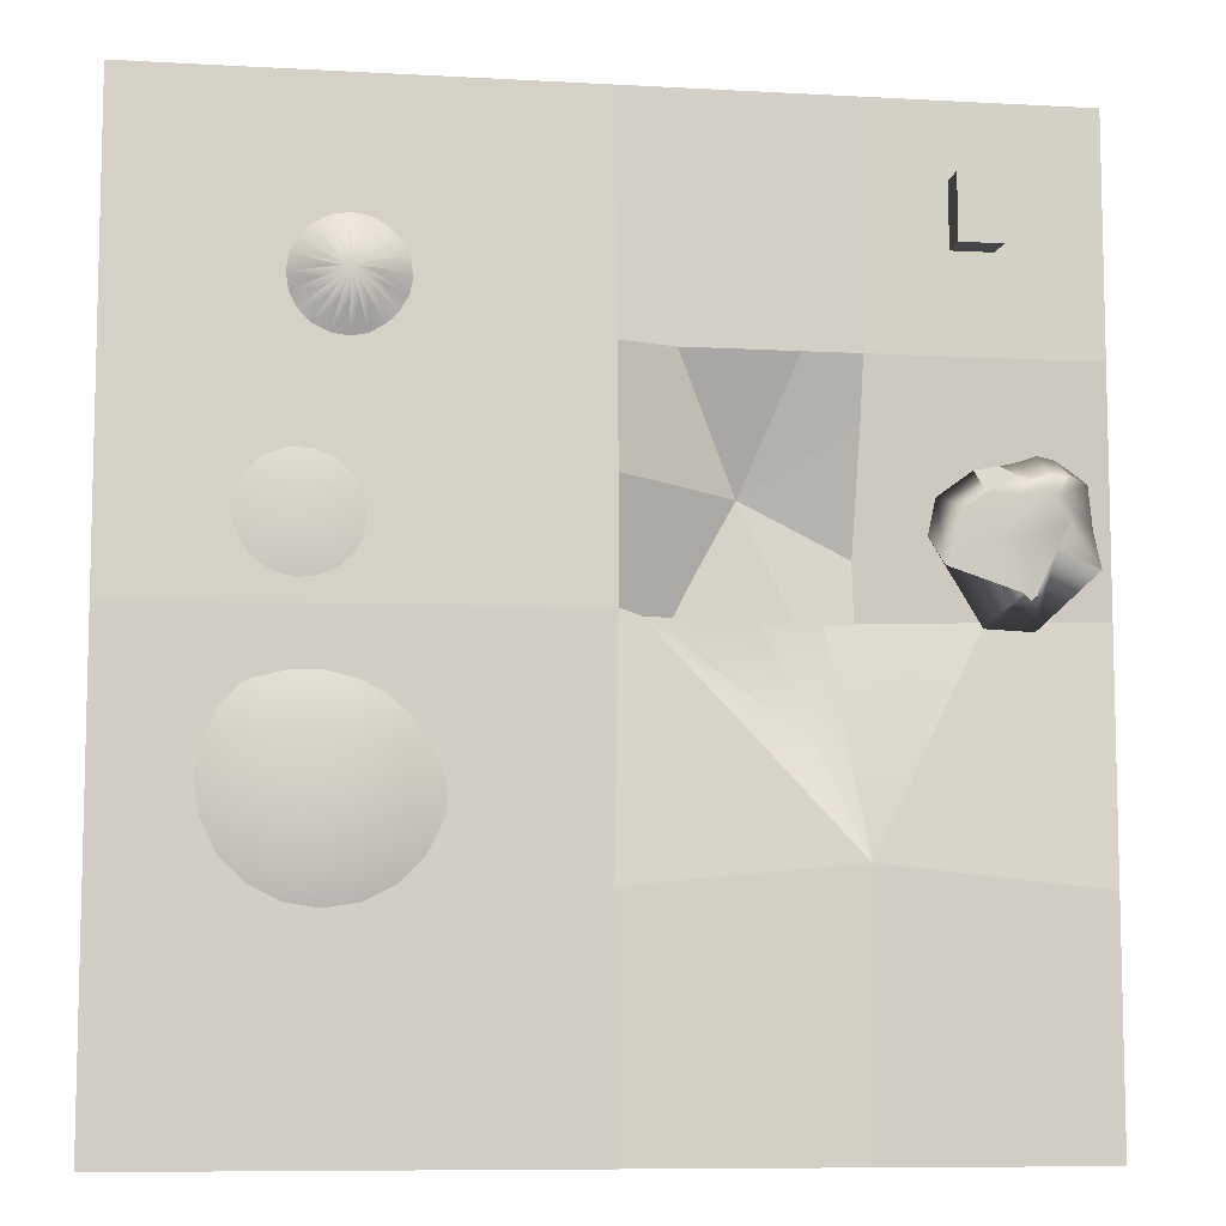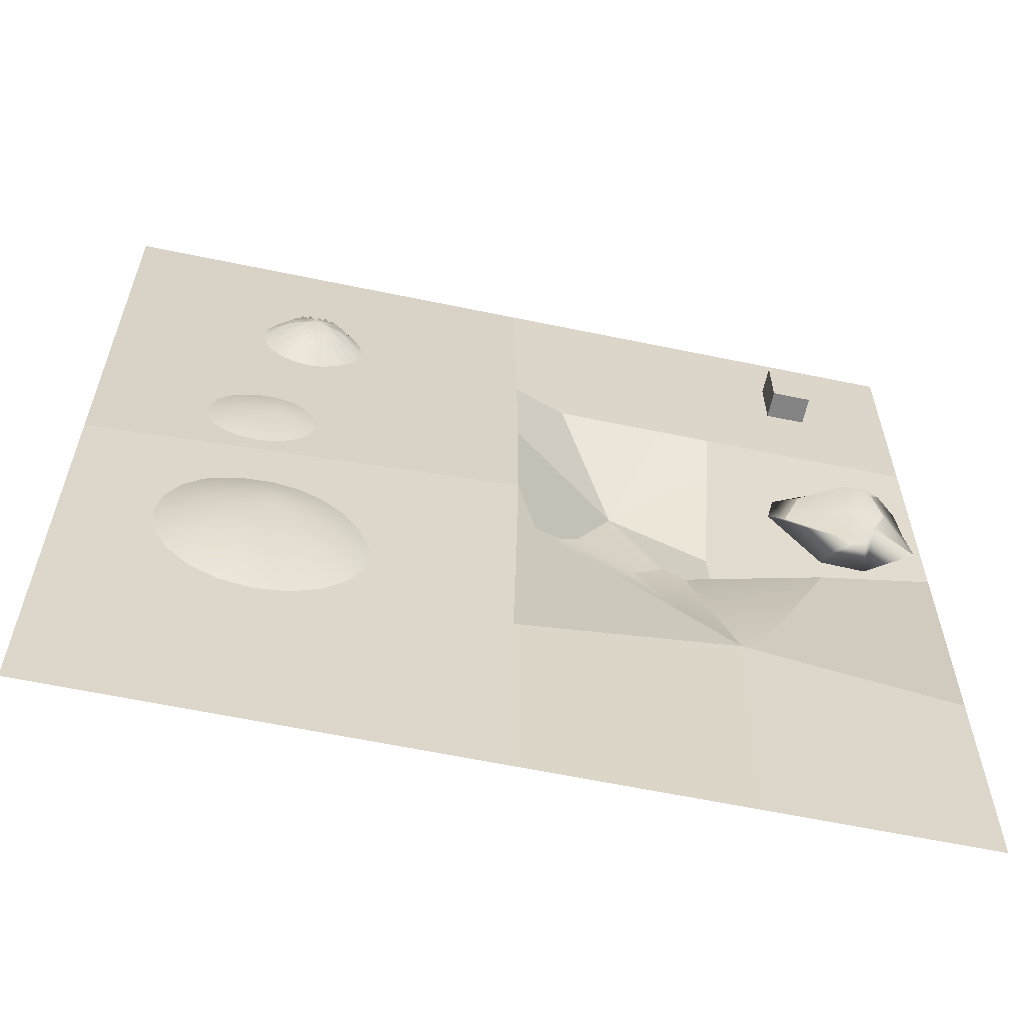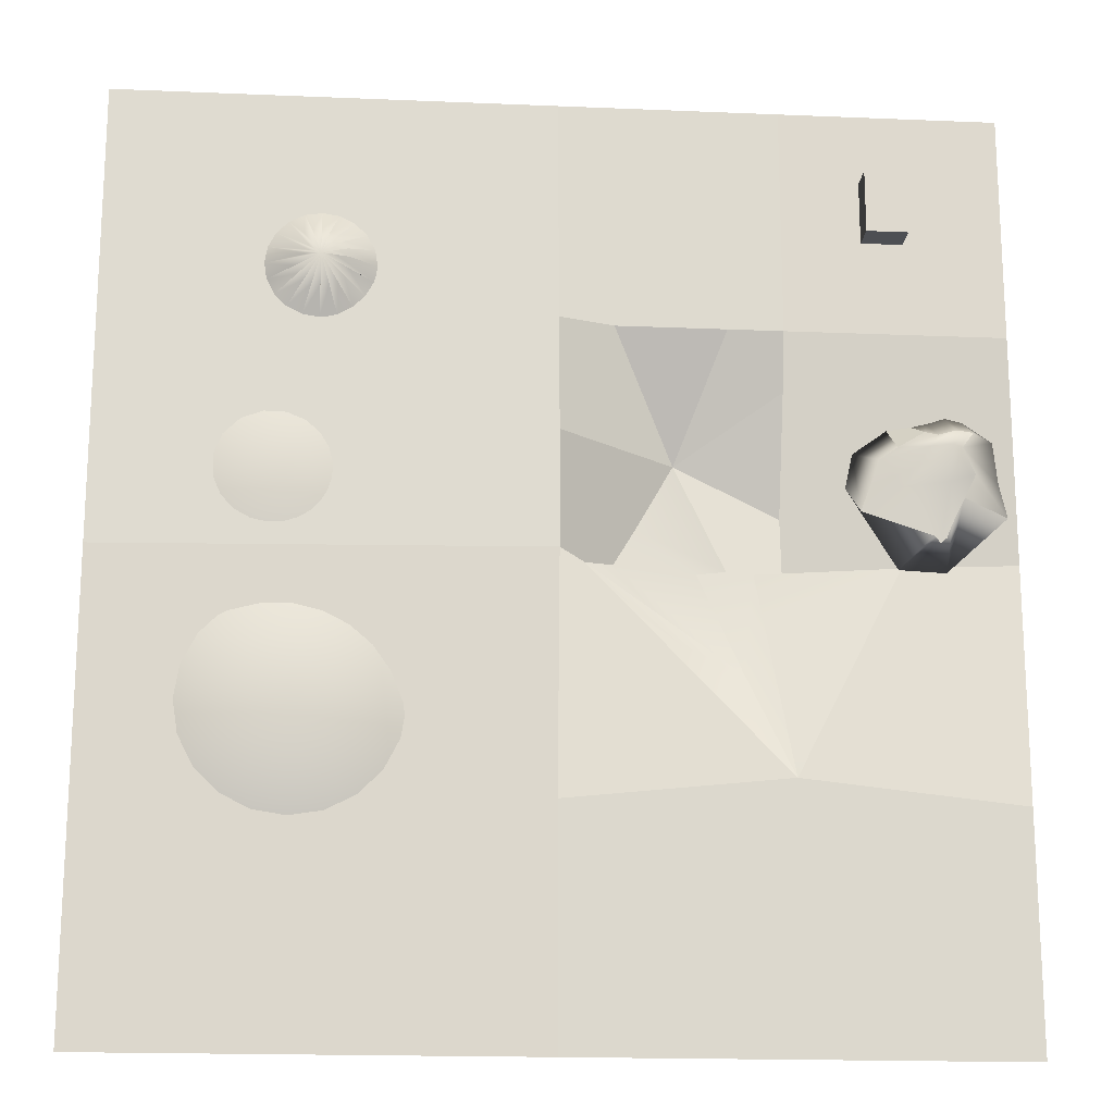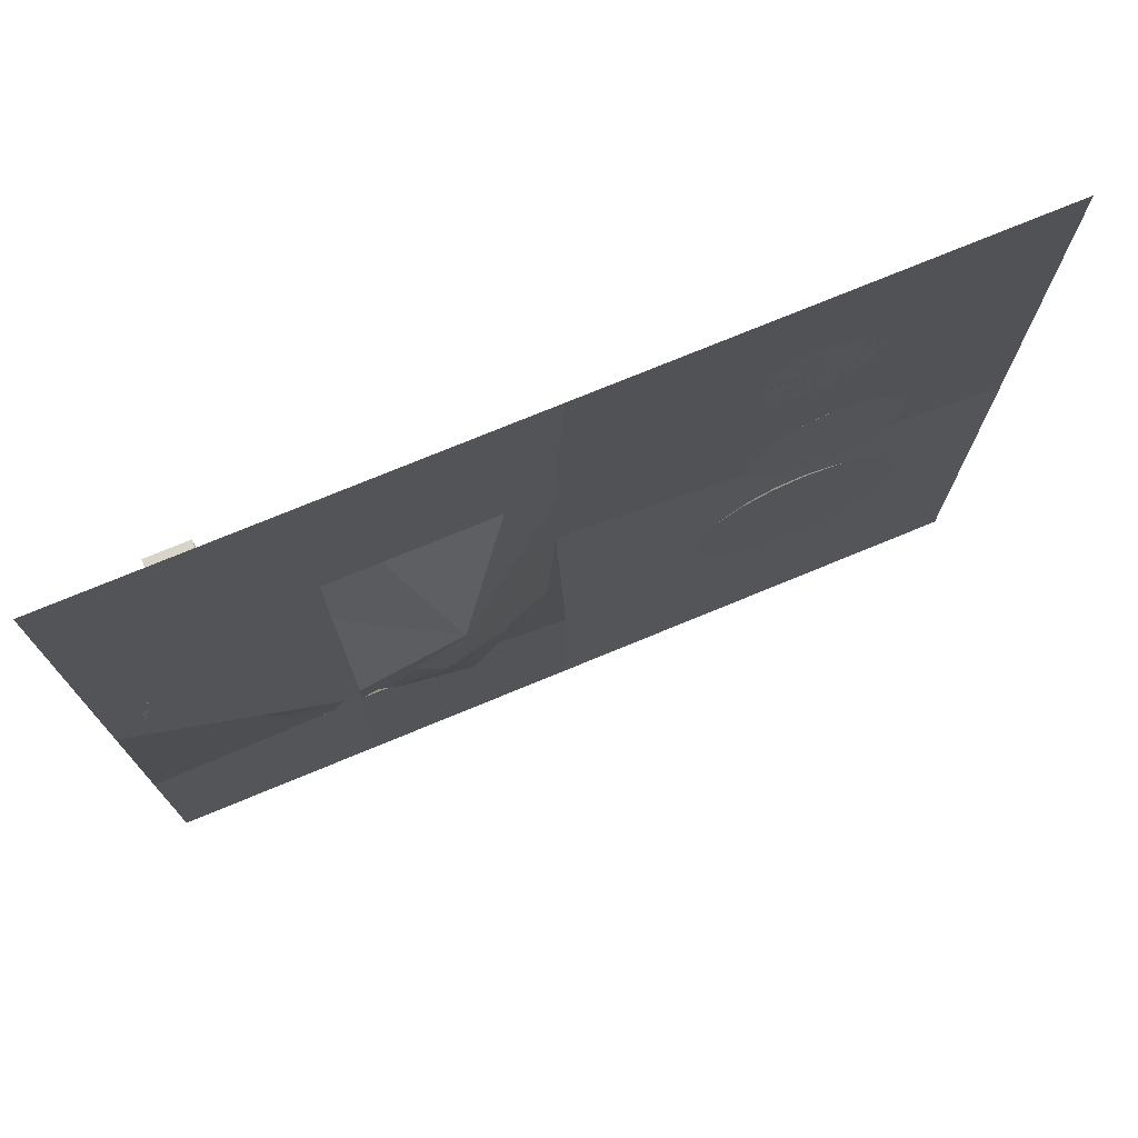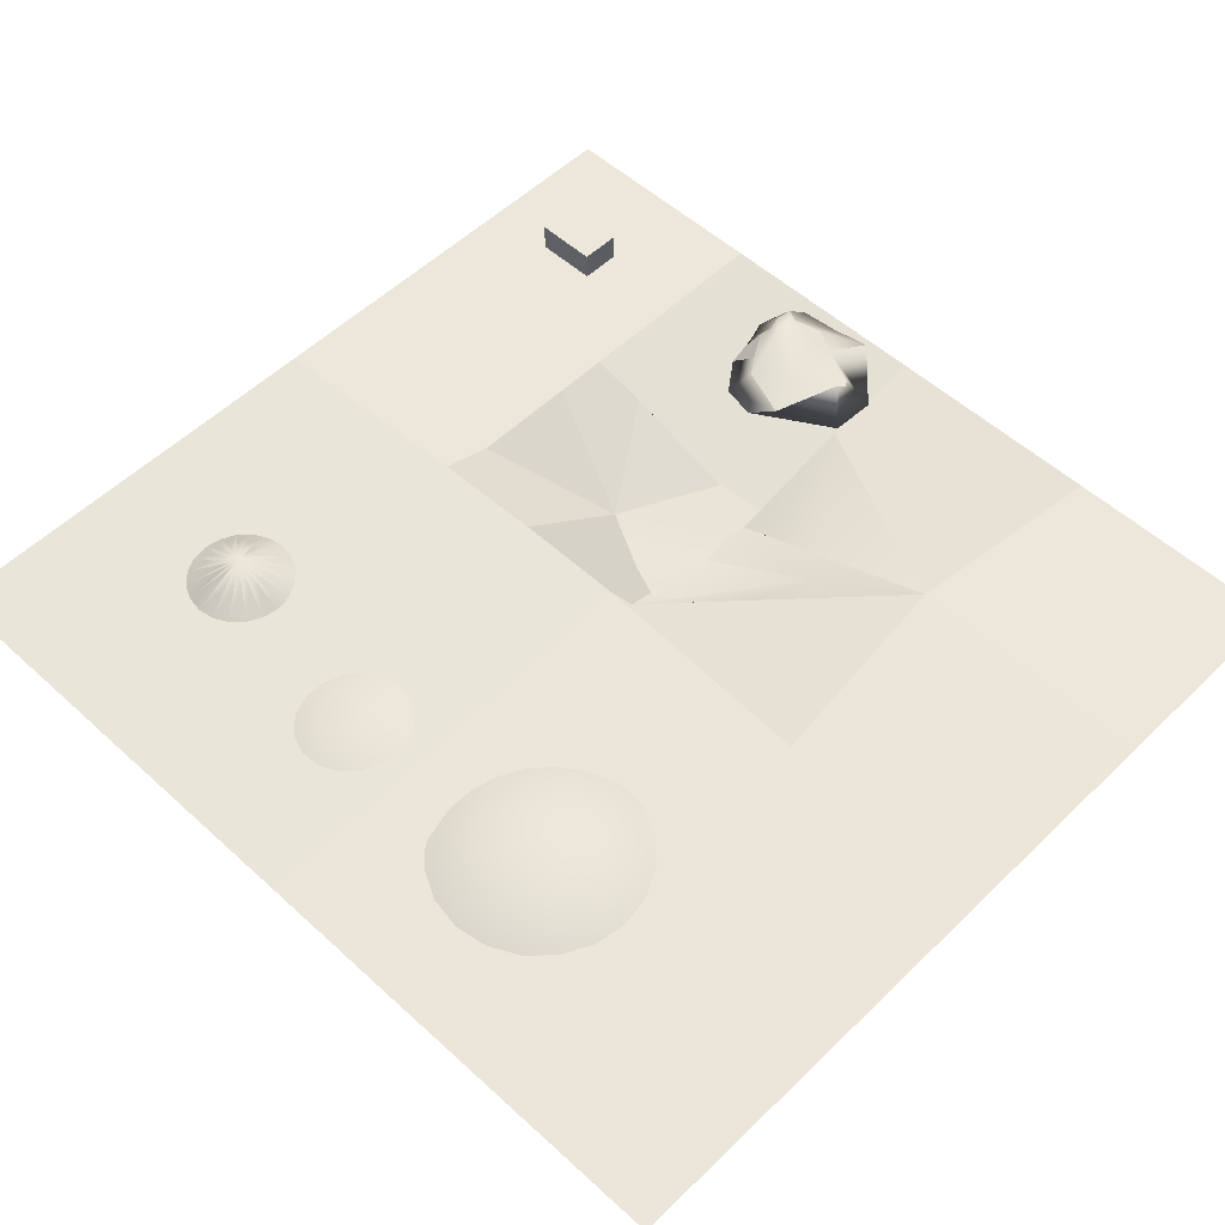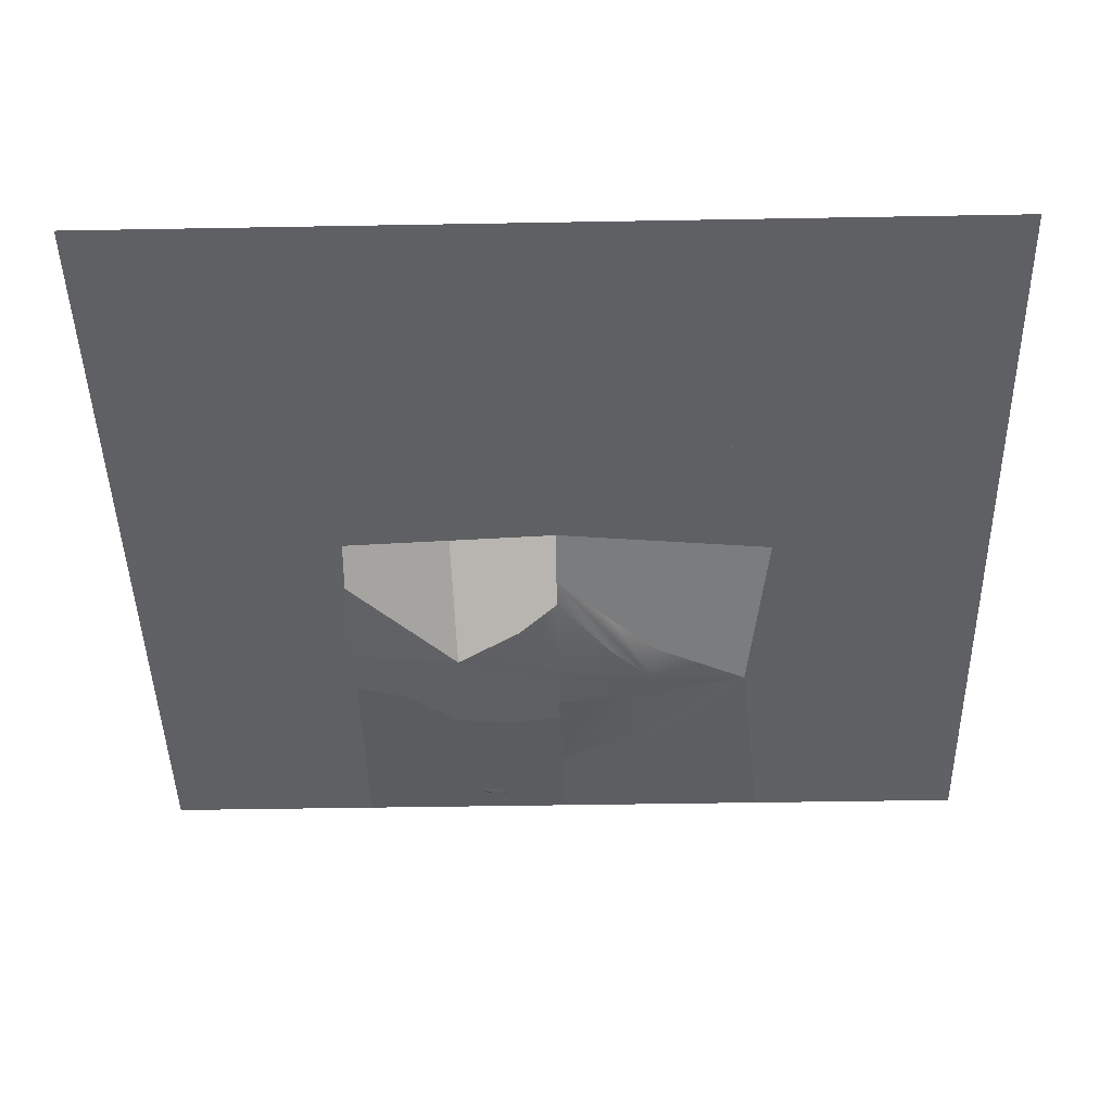
<metadata>
{"format":"obj","ext":"obj","renderer":"f3d","projection":"perspective","resolution":1024,"background":"white","views":[{"elev":-8.6,"azim":171.5,"up":"+Z"},{"elev":-61.3,"azim":168.0,"up":"+Z"},{"elev":-17.8,"azim":175.3,"up":"+Z"},{"elev":75.4,"azim":-22.4,"up":"+Z"},{"elev":53.7,"azim":134.2,"up":"+Y"},{"elev":-44.6,"azim":91.2,"up":"+Y"}]}
</metadata>
<code>
g default
v -14.13 -0.3549 3.921
v -13.63 -0.3549 3.979
v -13.04 -0.3549 3.784
v -12.61 -0.3549 3.892
v -13.97 0.1451 4.493
v -13.41 0.1451 4.618
v -12.81 0.1451 4.411
v -12.3 0.1451 4.287
v -14.17 0.8015 3.921
v -13.61 0.8394 3.979
v -13.02 0.9043 3.784
v -12.6 0.8357 3.89
v -13.73 1.11 3.313
v -13.38 1.291 3.347
v -12.66 1.292 3.257
v -11.75 0.6536 3.416
v -14.18 0.8073 2.516
v -13.35 0.9195 2.233
v -11.82 0.9064 2.019
v -11.15 0.6451 2.985
v -13.81 0.6411 1.794
v -13.39 0.6521 0.9041
v -12.78 0.6922 0.4837
v -10.5 0.6391 1.254
v -15.31 0.145 1.307
v -13.25 0.1444 -0.5647
v -11.72 0.1442 -0.4969
v -10.12 0.1451 2.161
v -14.3 -0.3549 2.084
v -13.53 -0.3549 2.346
v -12.78 -0.3549 2.443
v -12.21 -0.3549 2.283
v -14.33 -0.3549 2.543
v -13.54 -0.3549 2.816
v -12.58 -0.3549 2.794
v -11.95 -0.3549 2.993
v -14 -0.3549 3.313
v -13.54 -0.3549 3.347
v -12.73 -0.3549 3.262
v -12.18 -0.3549 3.434
v -10.37 0.1451 3.312
v -11.51 0.1451 4.137
v -15.04 0.2168 2.421
v -14.9 0.2343 3.795
v -13.19 0.6655 0.424
v -12.99 0.6788 0.2625
v -15.04 0.2168 2.421
v -14.9 0.2343 3.795
v -15.04 0.2168 2.421
v -14.9 0.2343 3.795
v -11.51 0.1451 4.137
v -12.3 0.1451 4.287
v -11.75 0.6536 3.416
v -12.6 0.8357 3.89
v -15.31 0.145 1.307
v -13.25 0.1444 -0.5647
g pCube1
f 1 2 6 5
f 2 3 7 6
f 3 4 8 7
f 5 6 10 9
f 6 7 11 10
f 7 8 12 11
f 9 10 14 13
f 10 11 15 14
f 11 12 16 15
f 13 14 18 17
f 14 15 19 18
f 15 16 20 19
f 17 18 22 21
f 18 19 23 46 45 22
f 19 20 24 23
f 21 22 26 25
f 22 45 46 23 27 26
f 23 24 28 27
f 25 26 30 29
f 26 27 31 30
f 27 28 32 31
f 29 30 34 33
f 30 31 35 34
f 31 32 36 35
f 33 34 38 37
f 34 35 39 38
f 35 36 40 39
f 37 38 2 1
f 38 39 3 2
f 39 40 4 3
f 36 32 28 41
f 40 36 41 42
f 4 40 42 8
f 41 28 24 20
f 42 41 20 16
f 52 51 53 54
f 29 33 43 25
f 33 37 44 43
f 37 1 5 44
f 25 43 17 21
f 43 44 13 17
f 44 5 9 13
f 43 44 48 47
f 43 44 50 49
f 8 42 51 52
f 42 16 53 51
f 16 12 54 53
f 12 8 52 54
f 25 26 56 55
g default
v -15.63 0 15.28
v 13.59 0 15.28
v -15.63 0 -15.7
v 13.59 0 -15.7
v -1.021 0.7696 -0.2087
v -1.021 0 15.28
v 13.59 0 -0.2087
v -1.021 0 -15.7
v -15.63 0 -0.2087
v -8.326 0 7.535
v -15.63 0 7.535
v -8.326 0 15.28
v -1.021 0.6089 7.535
v -8.326 -1.621 -0.2087
v -8.326 -1.655 3.663
v -4.673 0 7.535
v -4.895 -1.853 3.439
v -1.021 0.7905 3.663
v -2.847 -0.9675 -0.2087
v -6.499 -1.405 -0.2087
v -8.326 -1.83 1.727
v -8.326 -0.4943 5.599
v -6.499 0 7.535
v -2.847 0 7.535
v -8.326 0.2614 -7.239
v -8.326 0 -15.7
v -15.63 0 -7.953
v -11.98 -0.5748 -0.2087
v -7.413 -1.64 -0.2087
v -5.586 -1.761 -0.2087
v -1.934 -0.7274 -0.2087
v -1.021 0 -7.953
v -10.15 -0.8137 -3.724
v -11.06 -0.6942 -1.966
v -9.239 -0.4711 -5.482
v -5.13 -1.078 -3.724
v -6.956 -0.9449 -3.724
v -7.794 -1.008 -3.149
v -3.622 -1.613 1.172
v -3.727 -0.9242 -2.181
v -4.726 -1.578 -2.163
g pPlane1
f 70 84 65 67 66 78 71 77
f 62 58 63 61 74 69
f 63 60 64 88 61
f 88 64 82 81
f 67 57 68 66
f 68 62 69 80 72 79 66
f 80 69 74 73
f 74 61 87 75 95 73
f 76 85 70 77 73
f 77 71 78 73
f 78 66 79 73
f 79 72 80 73
f 82 59 83 81
f 83 65 84 90 89 91 81
f 84 70 85 94
f 85 76 86 93
f 95 86 76 73
f 87 61 88 81 92 96
f 93 92 81
f 93 97 87 96 92
f 85 93 81 94
f 84 94 81 91 89 90
f 75 87 97 93 86 95
g default
v -12.33 0 12.84
v -10.95 0 12.84
v -12.33 0.9827 12.84
v -10.95 0.9827 12.84
v -12.33 0.9827 10.71
v -10.95 0.9827 10.71
v -12.33 0 10.71
v -10.95 0 10.71
g pCube2
f 98 99 101 100
f 100 101 103 102
f 102 103 105 104
f 104 105 99 98
f 99 105 103 101
f 104 98 100 102
g default
v 8.288 -0 8.757
v 8.031 -0 8.253
v 7.631 -0 7.853
v 7.127 -0 7.596
v 6.568 -0 7.508
v 6.009 -0 7.596
v 5.505 -0 7.853
v 5.105 -0 8.253
v 4.848 -0 8.757
v 4.759 -0 9.316
v 4.848 -0 9.875
v 5.105 -0 10.38
v 5.505 -0 10.78
v 6.009 -0 11.04
v 6.568 -0 11.12
v 7.127 -0 11.04
v 7.631 -0 10.78
v 8.031 -0 10.38
v 8.288 -0 9.875
v 8.376 -0 9.316
v 6.568 0.9565 9.316
v 5.664 0.7129 9.316
v 5.708 0.7129 9.596
v 5.836 0.7129 9.848
v 6.036 0.7129 10.05
v 6.288 0.7129 10.18
v 6.568 0.7129 10.22
v 6.847 0.7129 10.18
v 7.099 0.7129 10.05
v 7.299 0.7129 9.848
v 7.428 0.7129 9.596
v 7.472 0.7129 9.316
v 8.16 -0 8.505
v 7.831 -0 8.053
v 5.305 -0 8.053
v 4.976 -0 8.505
v 4.803 -0 9.037
v 7.428 0.4782 9.037
v 7.299 0.4782 8.785
v 7.099 0.4782 8.585
v 6.847 0.4782 8.456
v 6.568 0.4782 8.412
v 6.288 0.4782 8.456
v 6.036 0.4782 8.585
v 5.836 0.4782 8.785
v 5.708 0.4782 9.037
v 5.211 0.3564 9.316
v 5.278 0.3564 9.735
v 5.47 0.3564 10.11
v 7.665 0.3564 10.11
v 7.858 0.3564 9.735
v 7.924 0.3564 9.316
v 6.116 0.8347 9.316
v 6.138 0.8347 9.456
v 6.934 0.8347 9.582
v 6.998 0.8347 9.456
v 7.02 0.8347 9.316
g pCone1
f 106 125 124 123 122 121 120 119 118 117 116 115 142 114 141 113 140 112 111 110 109 108 139 107 138
f 106 138 107 144 126 143
f 107 139 108 145 126 144
f 108 109 146 126 145
f 109 110 147 126 146
f 110 111 148 126 147
f 111 112 149 126 148
f 112 140 113 150 126 149
f 113 141 114 151 126 150
f 114 142 115 152 127 158 126 151
f 115 116 153 128 159 126 158 127 152
f 116 117 154 129 126 159 128 153
f 117 118 130 126 129 154
f 118 119 131 126 130
f 119 120 132 126 131
f 120 121 133 126 132
f 121 122 134 126 133
f 122 123 155 135 160 126 134
f 123 124 156 136 161 126 160 135 155
f 124 125 157 137 162 126 161 136 156
f 125 106 143 126 162 137 157
g default
v 9.944 0 1.247
v 9.58 0 0.5326
v 9.014 0 -0.03397
v 8.3 0 -0.3977
v 7.508 0 -0.5231
v 6.717 0 -0.3977
v 6.003 0 -0.03397
v 5.436 0 0.5326
v 5.073 0 1.247
v 4.947 0 2.038
v 5.073 0 2.829
v 5.436 0 3.543
v 6.003 0 4.11
v 6.717 0 4.474
v 7.508 0 4.599
v 8.3 0 4.474
v 9.014 0 4.11
v 9.58 0 3.543
v 9.944 0 2.829
v 10.07 0 2.038
v 7.508 0.6761 2.038
g pCone2
f 163 182 181 180 179 178 177 176 175 174 173 172 171 170 169 168 167 166 165 164
f 163 164 183
f 164 165 183
f 165 166 183
f 166 167 183
f 167 168 183
f 168 169 183
f 169 170 183
f 170 171 183
f 171 172 183
f 172 173 183
f 173 174 183
f 174 175 183
f 175 176 183
f 176 177 183
f 177 178 183
f 178 179 183
f 179 180 183
f 180 181 183
f 181 182 183
f 182 163 183
g default
v 10.47 -0 -6.177
v 9.97 -0 -7.162
v 9.189 -0 -7.944
v 8.203 -0 -8.446
v 7.111 -0 -8.619
v 6.019 -0 -8.446
v 5.034 -0 -7.944
v 4.252 -0 -7.162
v 3.75 -0 -6.177
v 3.577 -0 -5.084
v 3.75 -0 -3.992
v 4.252 -0 -3.007
v 5.034 -0 -2.225
v 6.019 -0 -1.723
v 7.111 -0 -1.55
v 8.203 -0 -1.723
v 9.189 -0 -2.225
v 9.97 -0 -3.007
v 10.47 -0 -3.992
v 10.65 -0 -5.084
v 7.111 1.132 -5.084
g pCone3
f 184 203 202 201 200 199 198 197 196 195 194 193 192 191 190 189 188 187 186 185
f 184 185 204
f 185 186 204
f 186 187 204
f 187 188 204
f 188 189 204
f 189 190 204
f 190 191 204
f 191 192 204
f 192 193 204
f 193 194 204
f 194 195 204
f 195 196 204
f 196 197 204
f 197 198 204
f 198 199 204
f 199 200 204
f 200 201 204
f 201 202 204
f 202 203 204
f 203 184 204

</code>
